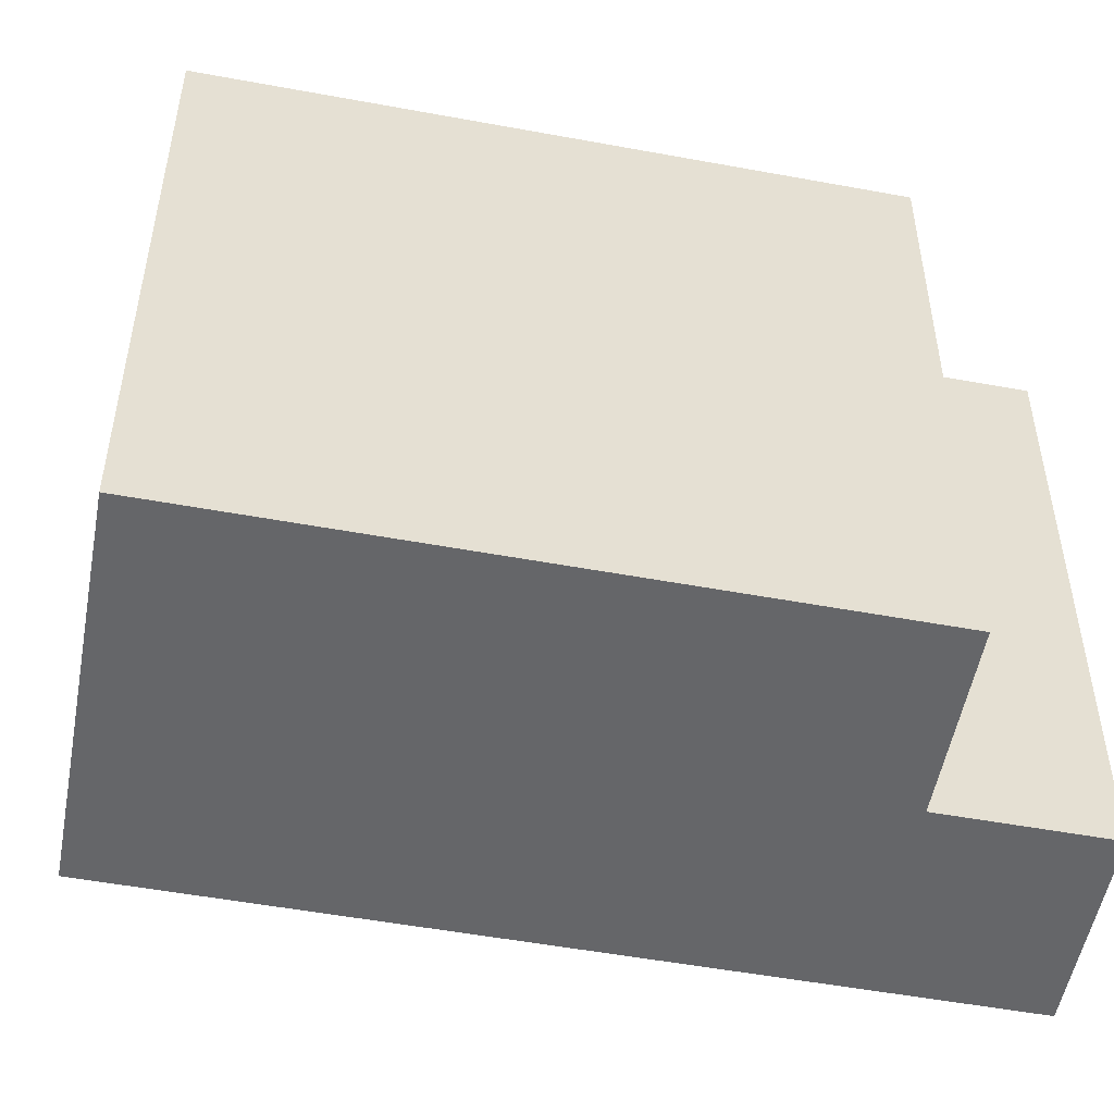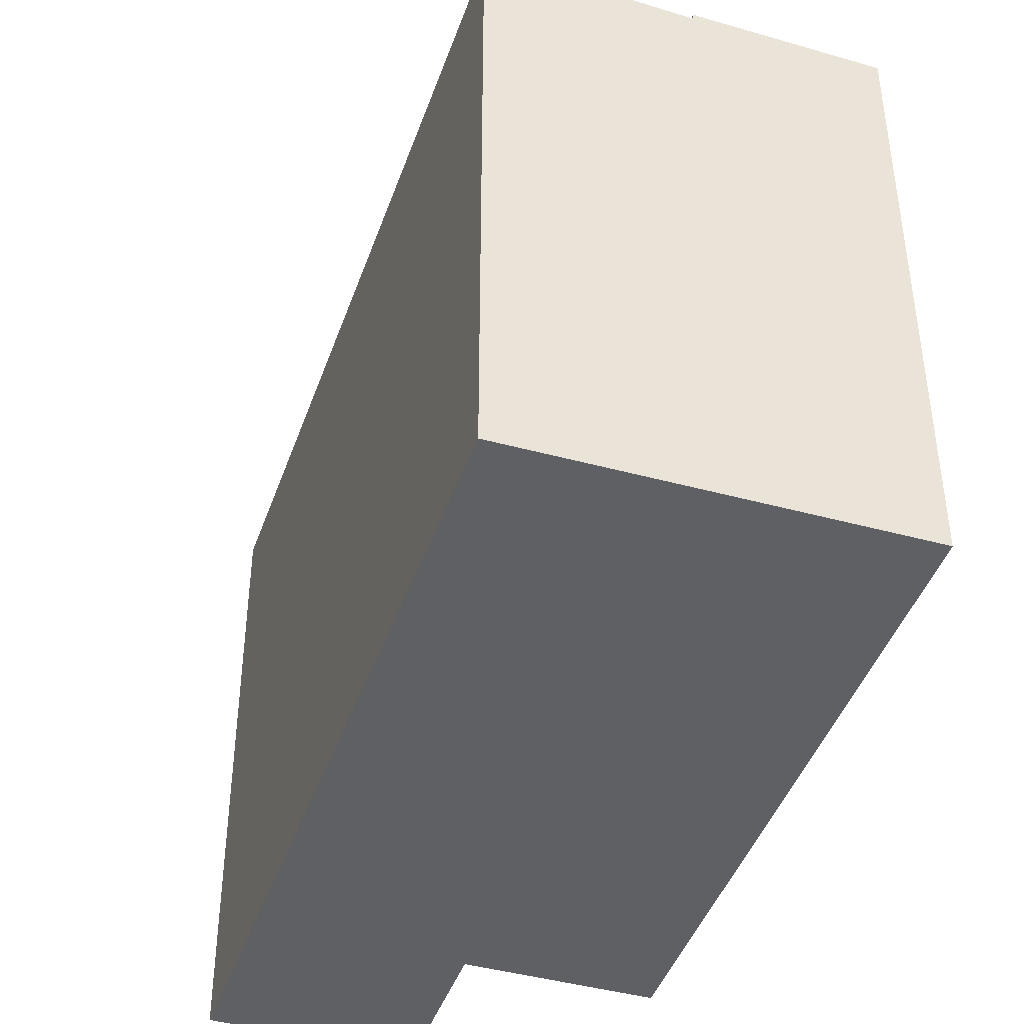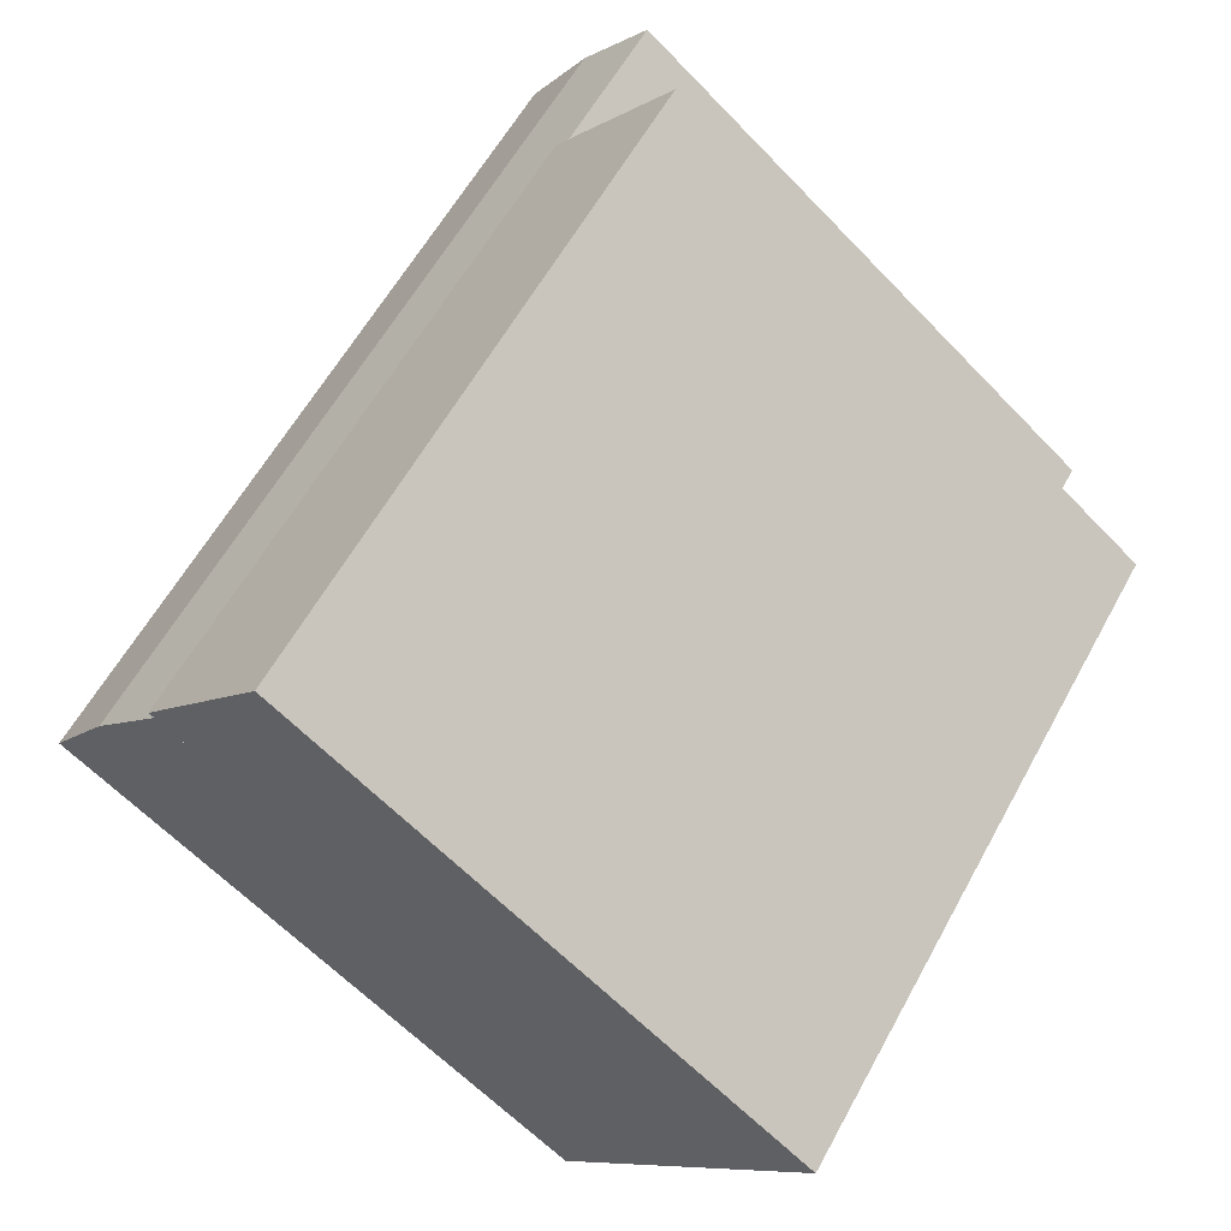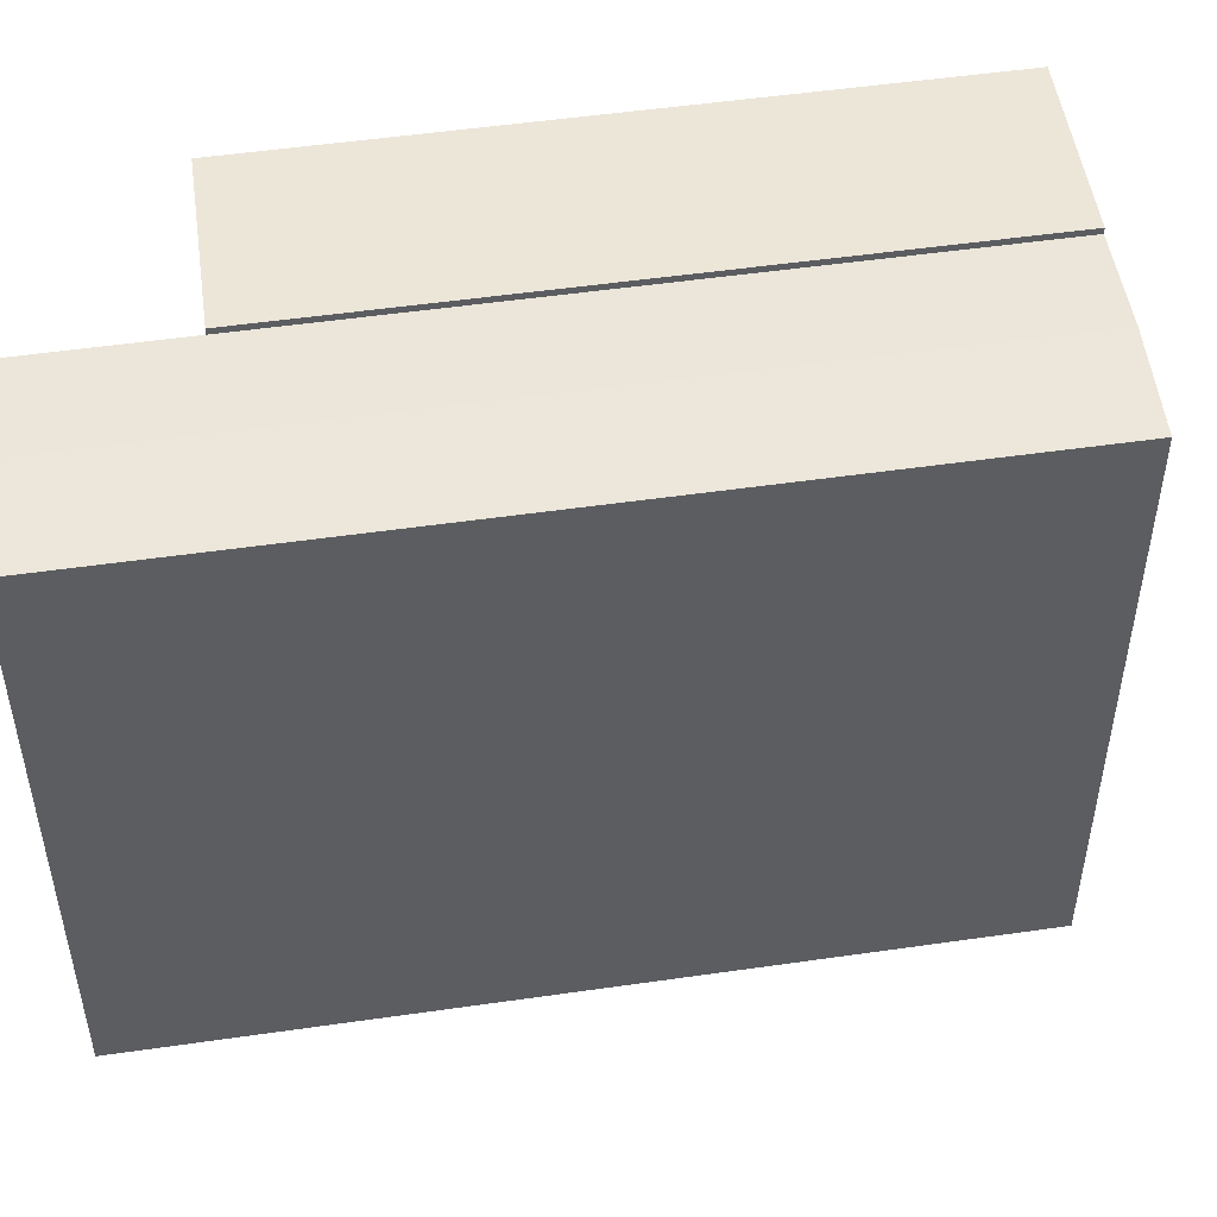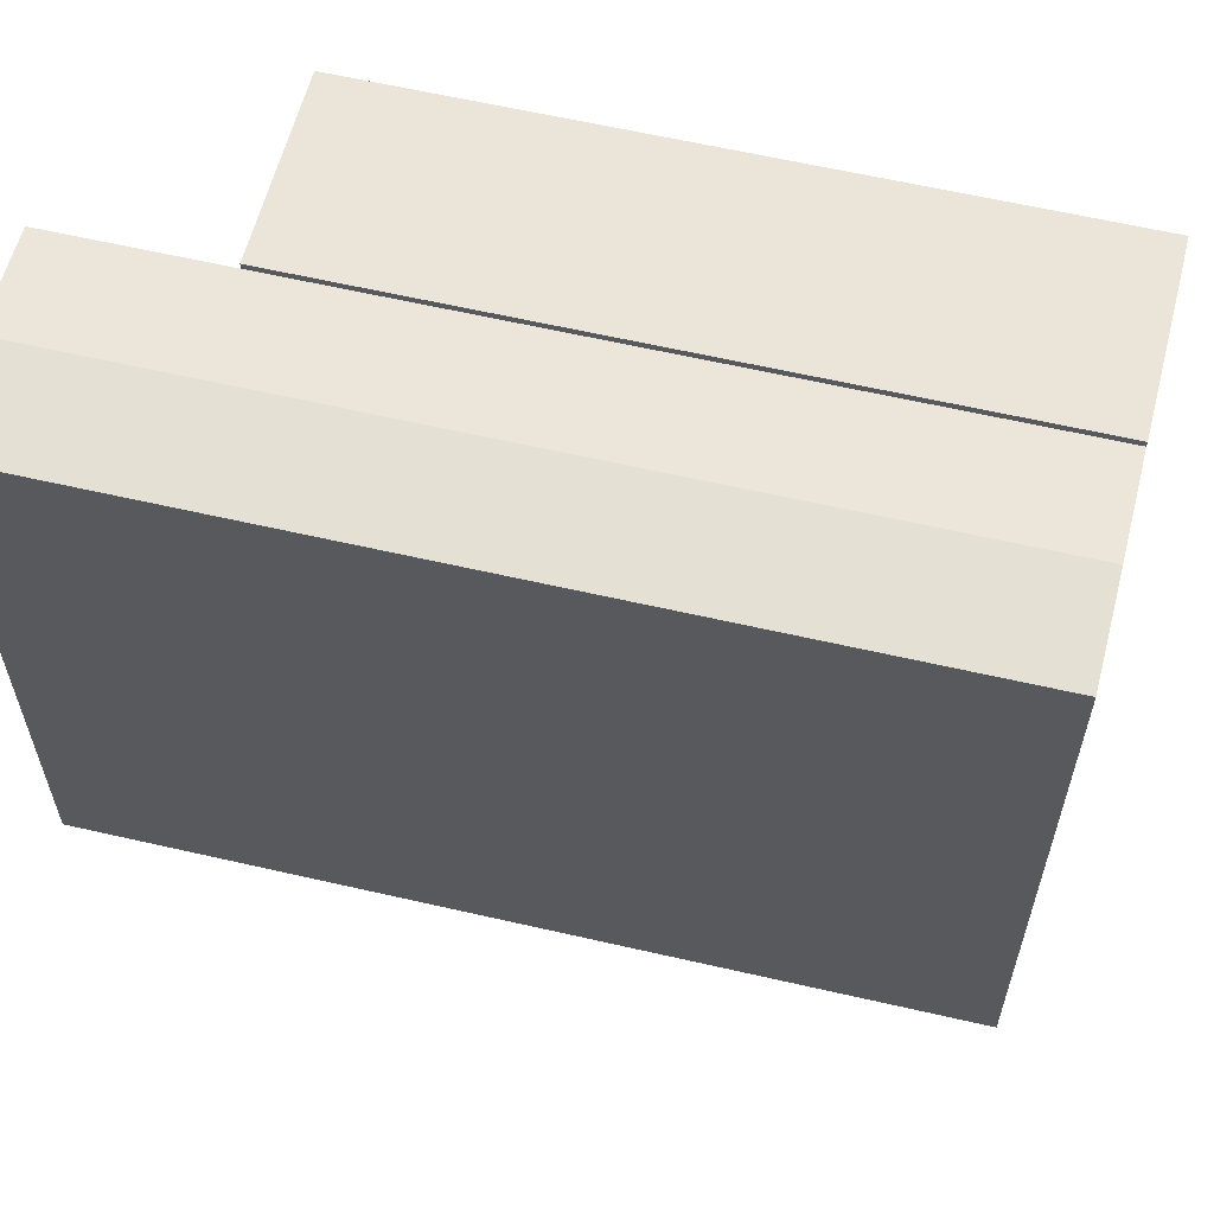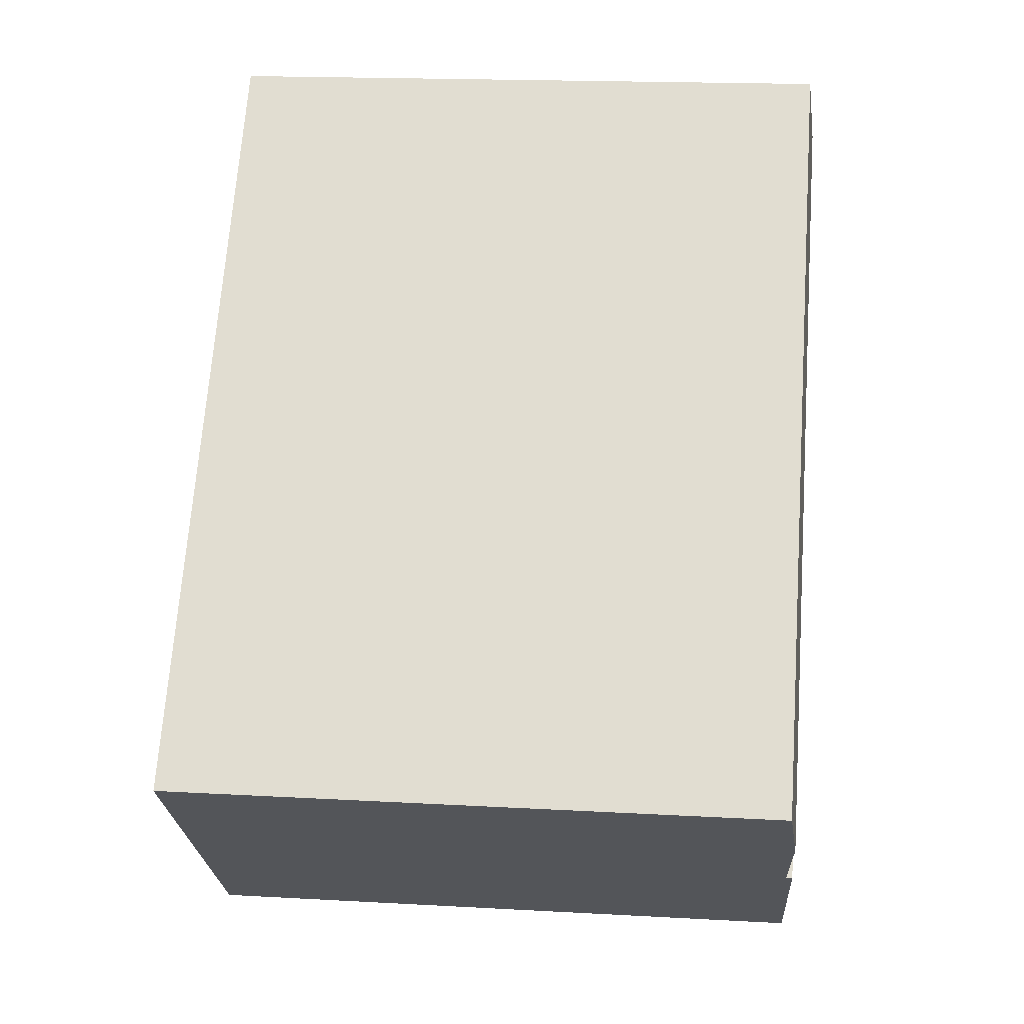
<metadata>
{"format":"obj","ext":"obj","renderer":"f3d","projection":"perspective","resolution":1024,"background":"white","views":[{"elev":-51.8,"azim":-142.5,"up":"+Y"},{"elev":-44.0,"azim":120.1,"up":"+Y"},{"elev":-62.1,"azim":-136.4,"up":"+Z"},{"elev":51.1,"azim":39.9,"up":"+Y"},{"elev":61.6,"azim":62.0,"up":"+Y"},{"elev":18.0,"azim":96.2,"up":"+Z"}]}
</metadata>
<code>
v  4.59 -2.549e-16 4.163
v  24.21 4.862e-16 -7.94
v  9.628 -5.346e-16 8.731
v  19.17 7.659e-16 -12.51
v  0 0 0
v  14.58 1.021e-15 -16.67
v  0.976 -5.079e-16 8.295
v  6.012 -7.878e-16 12.87
v  6.012 20.72 12.86
v  0.9764 20.72 8.294
v  3.494 20.93 10.58
v  4.591 20.72 4.162
v  9.628 20.72 8.731
v  19.17 20.72 -12.51
v  24.21 20.72 -7.94
v  21.69 20.93 -10.22
v  4.591 20.93 4.162
v  19.17 20.93 -12.51
v  0.0004424 20.72 -0.0006567
v  14.58 20.72 -16.67
v  7.109 20.93 6.446
g defaultobject
f 1 2 3
f 2 1 4
f 5 4 1
f 4 5 6
f 7 3 8
f 3 7 1
f 9 7 8
f 7 9 10
f 10 9 11
f 10 1 7
f 1 10 12
f 3 9 8
f 9 3 13
f 14 2 4
f 2 14 15
f 15 14 16
f 2 13 3
f 13 2 15
f 14 17 12
f 17 14 18
f 17 5 1
f 5 17 19
f 19 6 5
f 6 19 20
f 6 18 4
f 18 6 20
f 16 12 21
f 12 16 14
f 15 21 13
f 21 15 16
f 19 18 20
f 18 19 17
f 21 10 11
f 10 21 12
f 13 11 9
f 11 13 21

</code>
